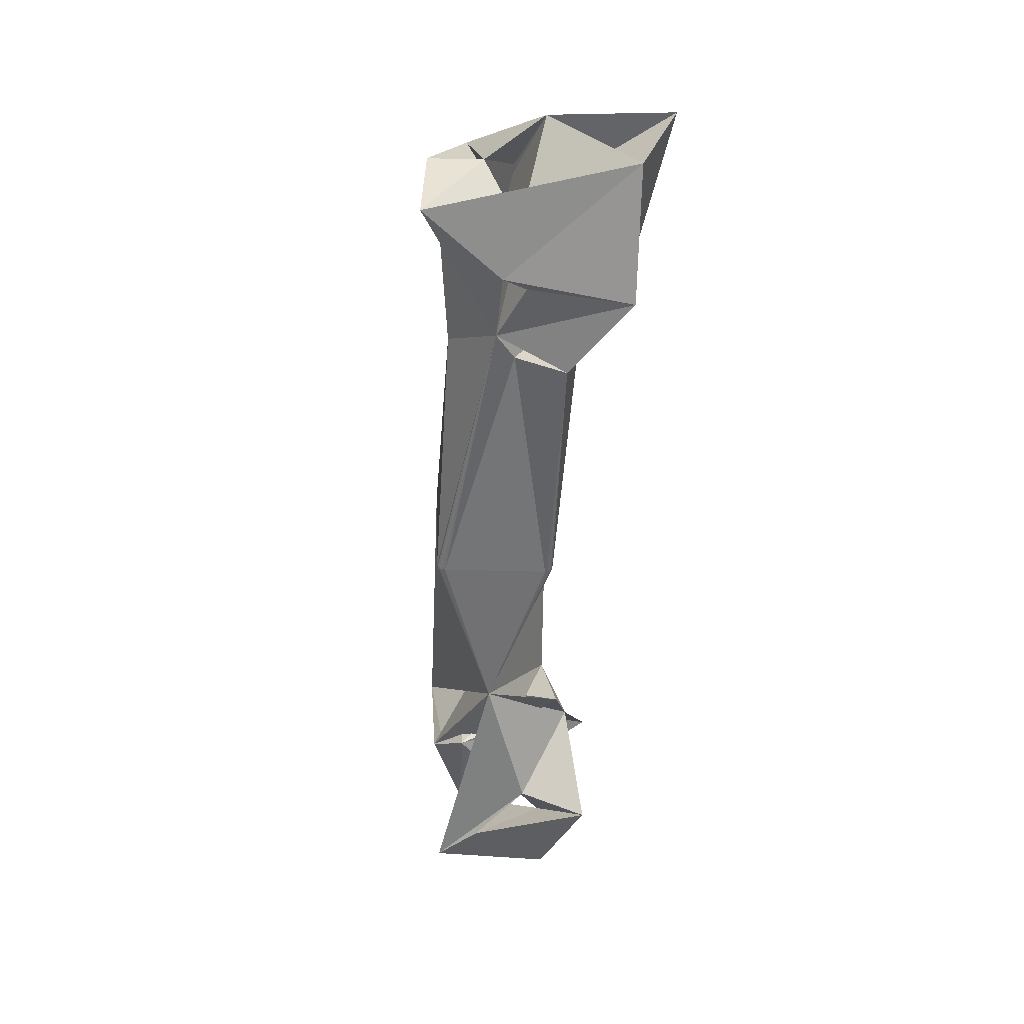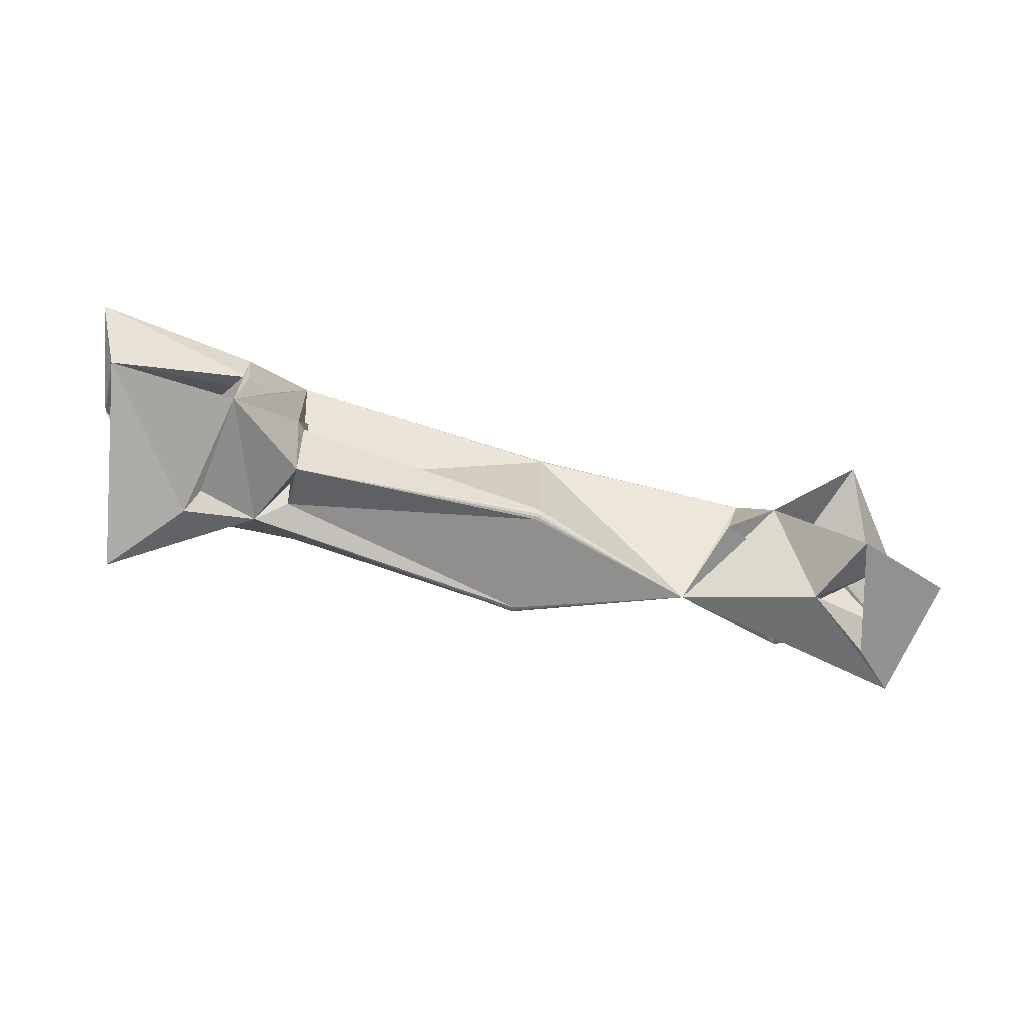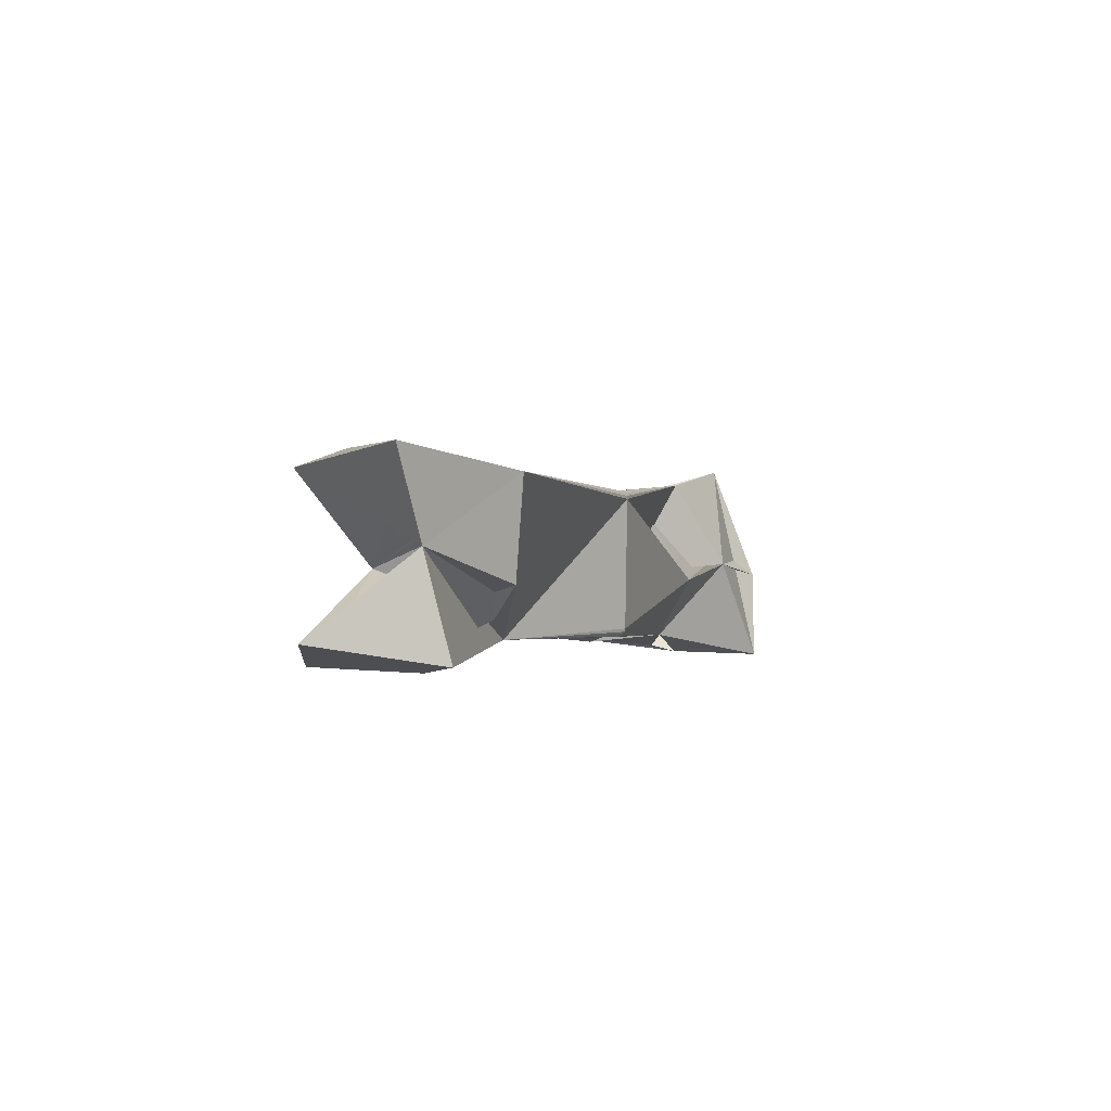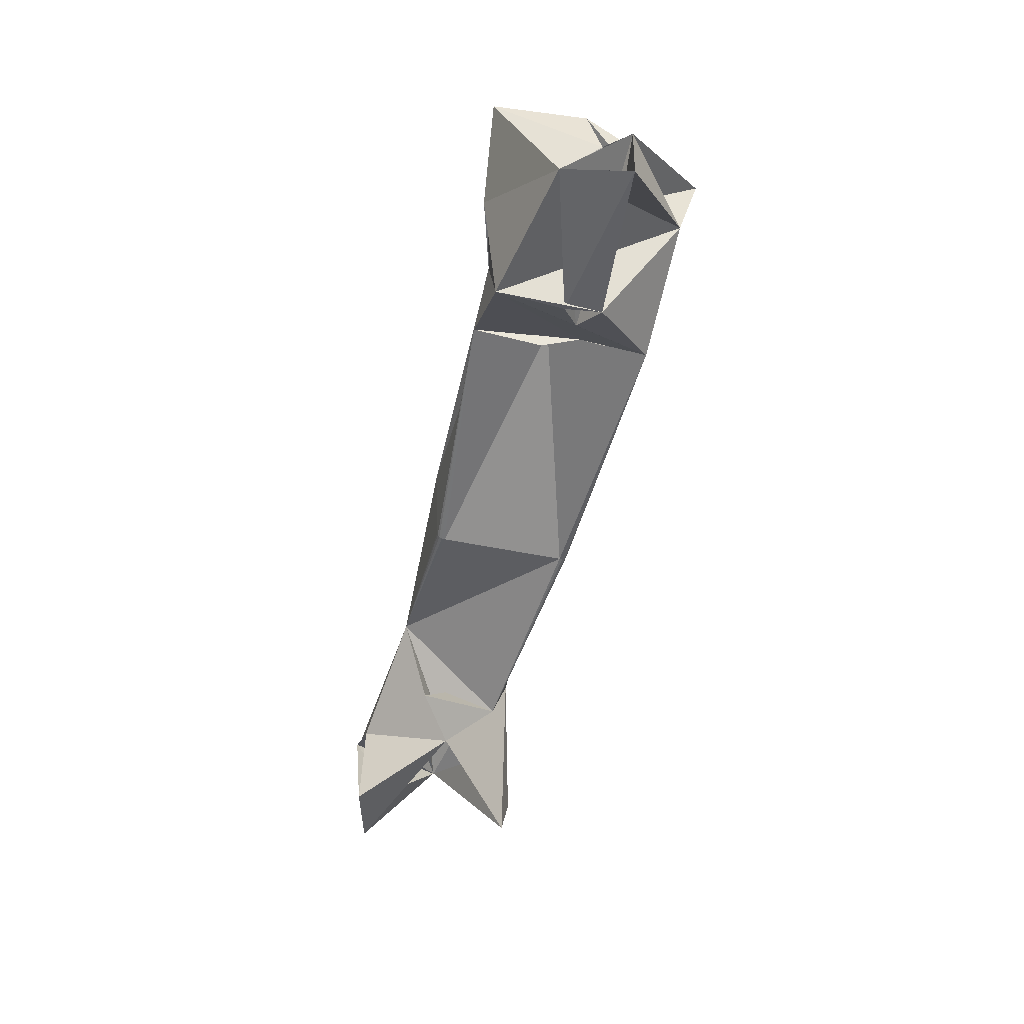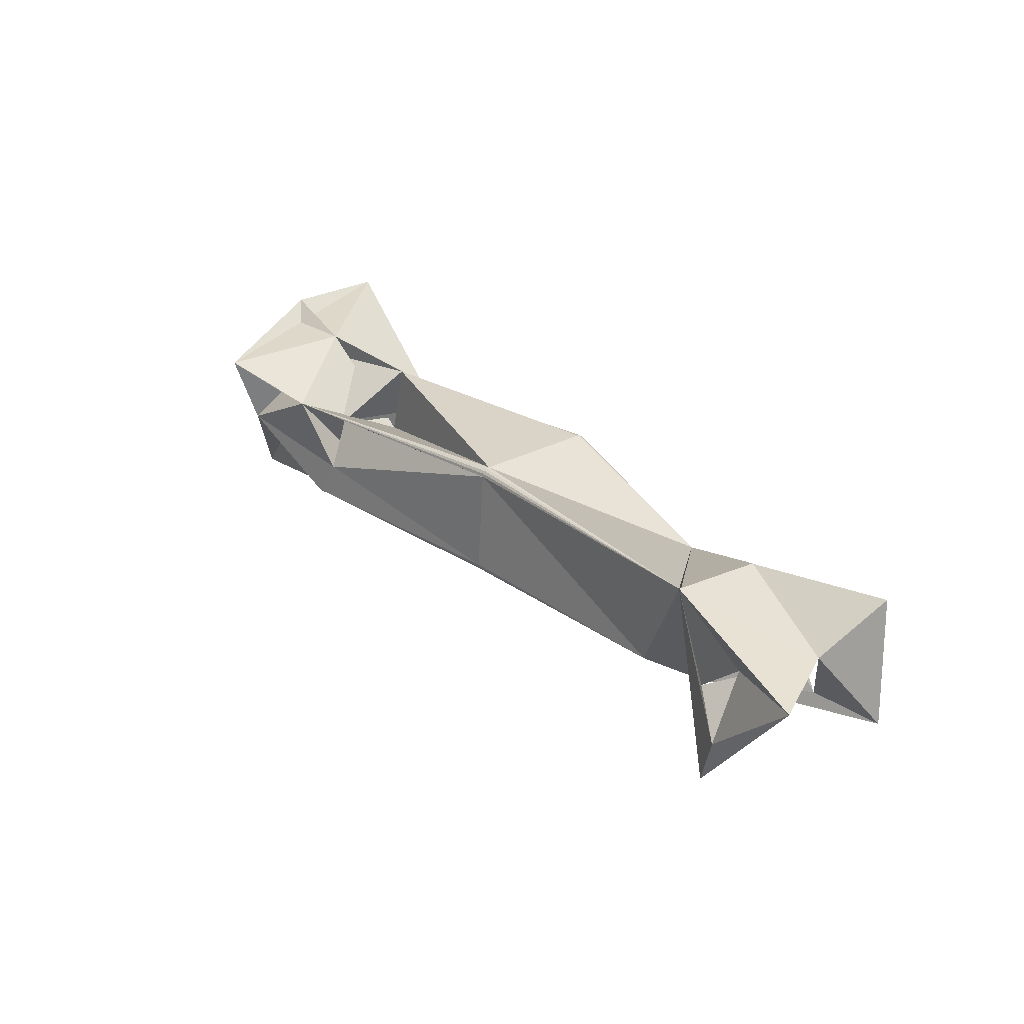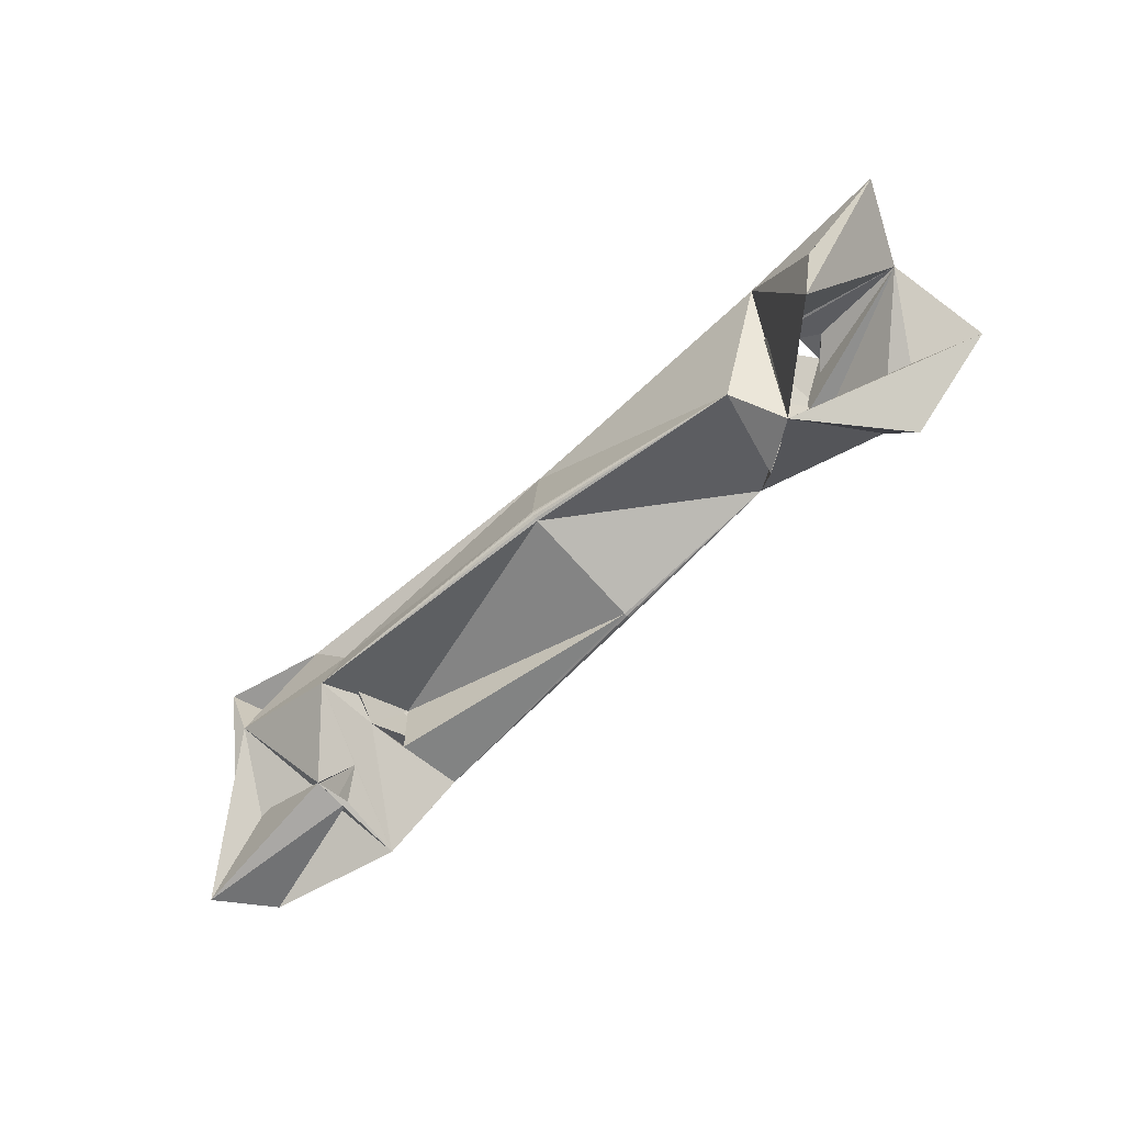
<metadata>
{"format":"obj","ext":"obj","renderer":"f3d","projection":"perspective","resolution":1024,"background":"white","views":[{"elev":-52.7,"azim":-95.3,"up":"+Z"},{"elev":-63.0,"azim":-14.8,"up":"+Z"},{"elev":-3.6,"azim":107.1,"up":"+Z"},{"elev":-53.7,"azim":-100.6,"up":"+Y"},{"elev":28.5,"azim":51.4,"up":"+Y"},{"elev":-70.5,"azim":45.0,"up":"+Y"}]}
</metadata>
<code>
o Left_Middle_Limb1
v 28.16 -4.278 -4.3
v 26.1 -7.25 -6.639
v 28.27 0.01485 -6.971
v 24.31 -2.868 -6.67
v 22.3 1.541 -4.217
v 28.31 -4.111 4.195
v 28.65 0.4146 2.774
v 24.91 -2.914 1.817
v 21.35 -5.621 -1.401
v 22.09 1.283 1.264
v 31.08 0.9758 -0.9496
v 26.9 -7.677 3.491
v 33.45 0.5327 3.844
v 18.38 -4.647 -3.346
v 32.1 -4.943 -5.6
v 30.85 2.451 -6.71
v 19.7 -3.837 1.531
v 25.32 2.727 -1.304
v 24.21 3.368 -2.519
v 24.1 3.746 3.231
v 16.6 0.1266 -5.136
v 6.456 3.976 -4.754
v 6.448 3.784 -4.785
v 6.491 4.3 -4.303
v 6.48 4.255 -4.493
v 6.468 4.142 -4.651
v 6.882 4.554 3.323
v 6.223 -2.594 -4.561
v 6.222 -3.044 -4.237
v 6.231 -3.076 -4.045
v 6.218 -2.783 -4.516
v 6.218 -2.942 -4.403
v 20.87 -3.241 -2.255
v 6.621 -2.821 3.583
v 6.665 -2.306 4.064
v 6.656 -2.498 4.033
v 6.645 -2.664 3.931
v 6.632 -2.777 3.773
v 6.89 4.072 3.84
v 6.89 4.523 3.515
v 6.894 4.261 3.795
v 6.894 4.42 3.681
v -8.194 4.744 -0.726
v -10.86 2.038 -4.285
v -14.34 5.713 0.6437
v -13.66 -5.745 -4.302
v -9.004 -2.31 -4.787
v -21.9 0.1429 2.098
v -21.48 -5.234 -2.21
v -17.24 1.257 -2.633
v -19.32 3.499 1.036
v -19.19 6.907 -5.525
v -9.332 1.753 3.442
v -16.54 0.2733 6.184
v -19.52 6.765 0.1518
v -22.98 -7.176 1.556
v -15.32 2.197 4.794
v -8.611 0.4306 -0.2153
v -9.626 -2.546 1.525
v -9.157 -3.147 -0.7459
v -9.598 -3.065 5.55
v -9.069 0.7809 -3.658
v -17.27 4.493 7.322
v -10.85 3.214 5.842
v -8.268 -0.8255 5.231
v -14.45 0.5905 -4.941
v -15.18 2.029 -5.346
v -13.44 -5.689 1.915
v -13.18 -5.54 -0.2259
v -11.58 -4.403 0.8274
f 4 1 2
f 2 1 3
f 3 1 11
f 3 11 4
f 4 11 5
f 4 5 1
f 8 6 11
f 11 6 7
f 7 20 8
f 8 20 6
f 10 8 9
f 8 10 7
f 7 10 11
f 8 11 12
f 8 12 9
f 12 20 9
f 20 12 6
f 6 12 13
f 6 13 7
f 7 13 20
f 17 14 9
f 9 2 15
f 10 18 11
f 11 18 5
f 5 18 19
f 5 19 10
f 10 20 18
f 18 20 19
f 5 9 1
f 1 9 15
f 1 15 11
f 15 16 11
f 16 4 21
f 3 16 15
f 3 15 2
f 4 2 9
f 4 9 21
f 3 4 16
f 14 21 9
f 22 21 23
f 24 21 25
f 25 21 26
f 26 21 22
f 11 13 12
f 24 27 21
f 21 27 20
f 21 20 10
f 11 20 13
f 16 21 11
f 11 21 19
f 19 21 10
f 11 19 20
f 28 23 21
f 29 21 30
f 28 21 31
f 32 21 29
f 31 21 32
f 17 9 20
f 17 21 33
f 33 21 14
f 33 14 10
f 10 14 17
f 10 17 5
f 5 17 33
f 5 33 9
f 33 10 9
f 30 21 34
f 34 21 17
f 17 35 36
f 17 36 37
f 17 37 38
f 17 38 34
f 35 17 39
f 39 17 20
f 40 20 27
f 39 20 41
f 41 20 42
f 42 20 40
f 34 28 30
f 30 28 31
f 30 31 32
f 38 37 34
f 34 37 36
f 34 36 35
f 39 23 35
f 35 23 28
f 35 28 34
f 41 27 39
f 39 27 24
f 39 24 23
f 23 24 22
f 22 24 26
f 26 24 25
f 41 42 27
f 27 42 40
f 32 29 30
f 30 35 34
f 23 39 28
f 28 39 35
f 28 35 30
f 23 24 27
f 23 27 39
f 24 43 27
f 44 43 24
f 45 43 44
f 27 43 58
f 27 58 64
f 64 58 45
f 25 44 24
f 23 44 22
f 22 44 26
f 26 44 25
f 46 44 47
f 47 62 28
f 28 62 23
f 23 62 44
f 31 47 28
f 30 47 29
f 29 47 32
f 32 47 31
f 50 51 52
f 53 54 58
f 58 54 45
f 54 53 51
f 53 43 51
f 51 43 45
f 55 45 54
f 45 55 51
f 50 52 49
f 48 54 51
f 51 55 52
f 52 55 63
f 63 55 54
f 48 50 49
f 34 58 30
f 30 58 60
f 61 58 34
f 30 60 47
f 60 58 44
f 60 44 59
f 59 44 62
f 59 62 53
f 53 62 43
f 43 62 58
f 38 61 34
f 35 61 36
f 37 61 38
f 37 36 61
f 63 54 57
f 57 54 64
f 39 65 35
f 64 53 39
f 39 53 65
f 64 54 65
f 65 54 61
f 65 61 35
f 44 46 66
f 66 46 67
f 67 46 49
f 67 49 52
f 67 52 44
f 41 64 39
f 27 64 40
f 40 64 42
f 42 64 41
f 64 45 63
f 52 45 44
f 52 63 45
f 47 44 58
f 47 58 62
f 65 58 59
f 65 59 64
f 64 59 53
f 53 58 65
f 67 57 50
f 67 50 66
f 66 50 48
f 44 48 57
f 66 48 44
f 67 44 57
f 57 64 51
f 51 64 63
f 48 51 63
f 63 57 48
f 50 57 51
f 68 56 48
f 69 70 49
f 70 68 48
f 68 69 56
f 70 48 49
f 69 49 56
f 54 68 61
f 61 68 70
f 61 70 46
f 46 70 69
f 54 46 68
f 68 46 69
f 59 61 46
f 59 46 47
f 59 47 60
f 61 59 58
f 54 48 56
f 46 54 49
f 49 54 56

</code>
